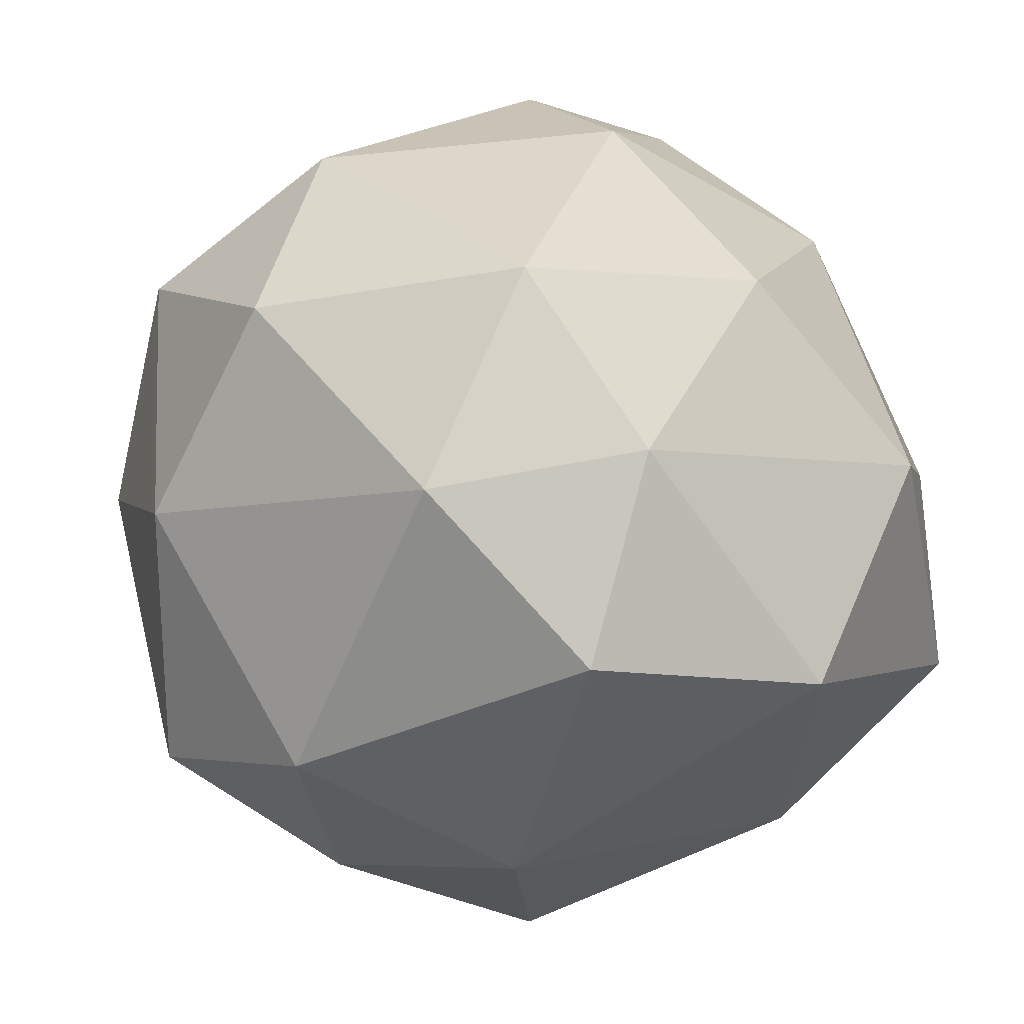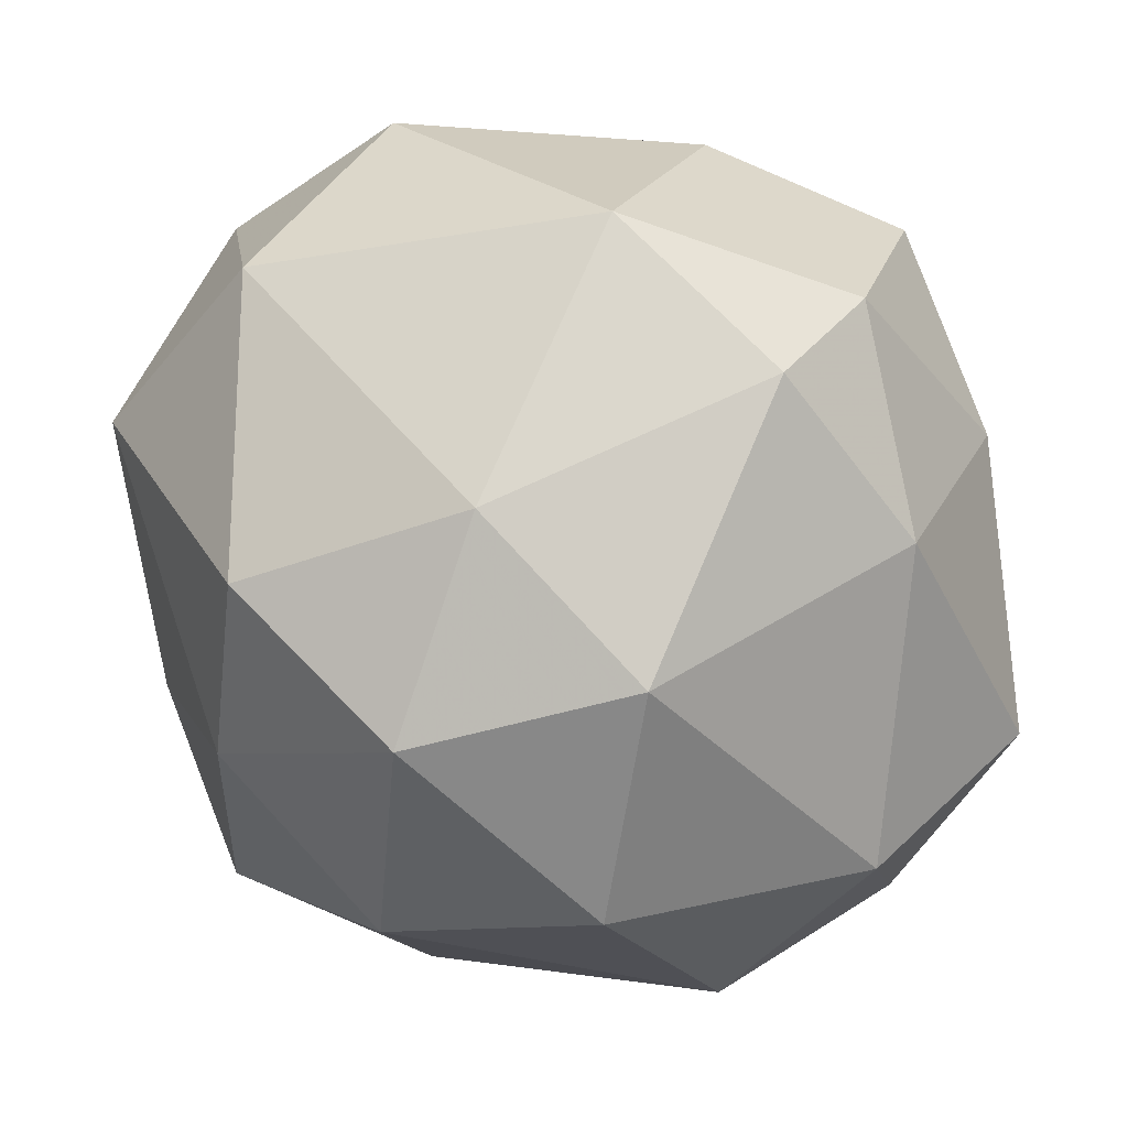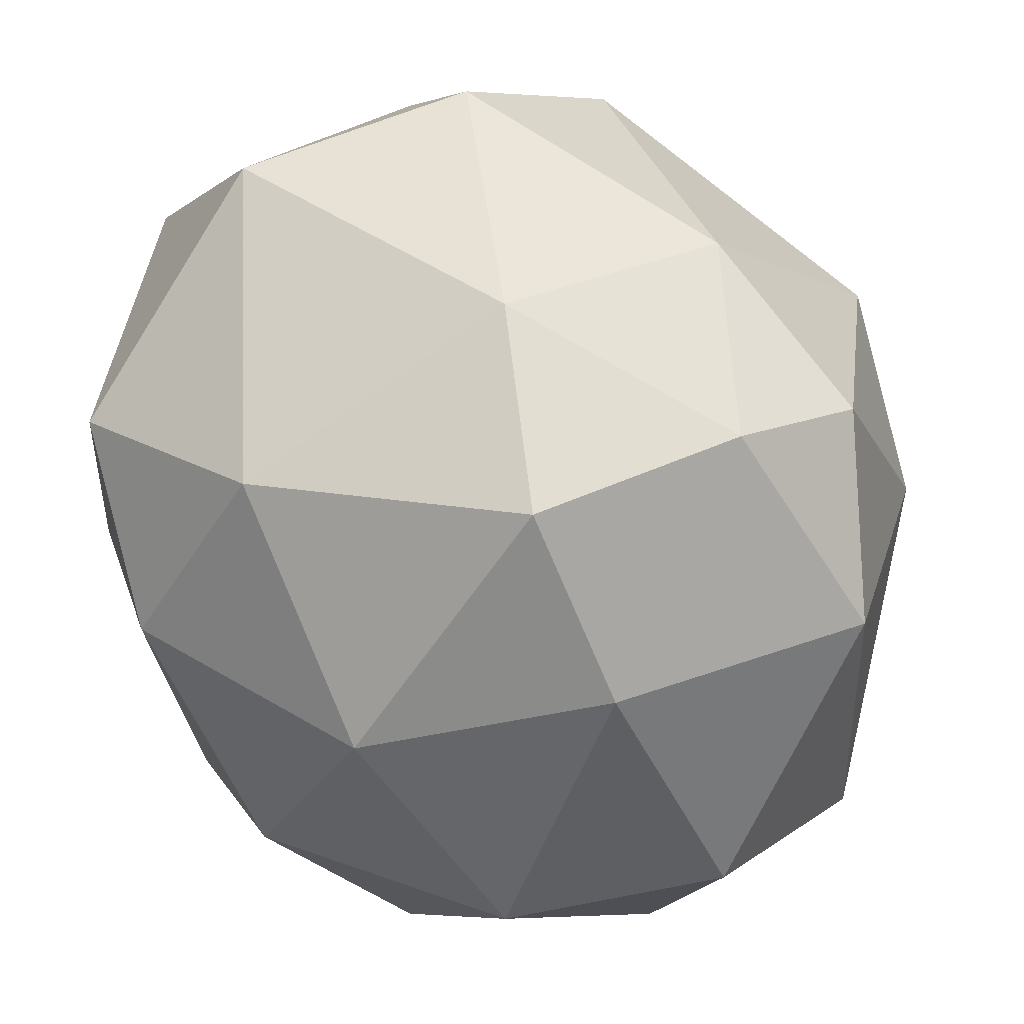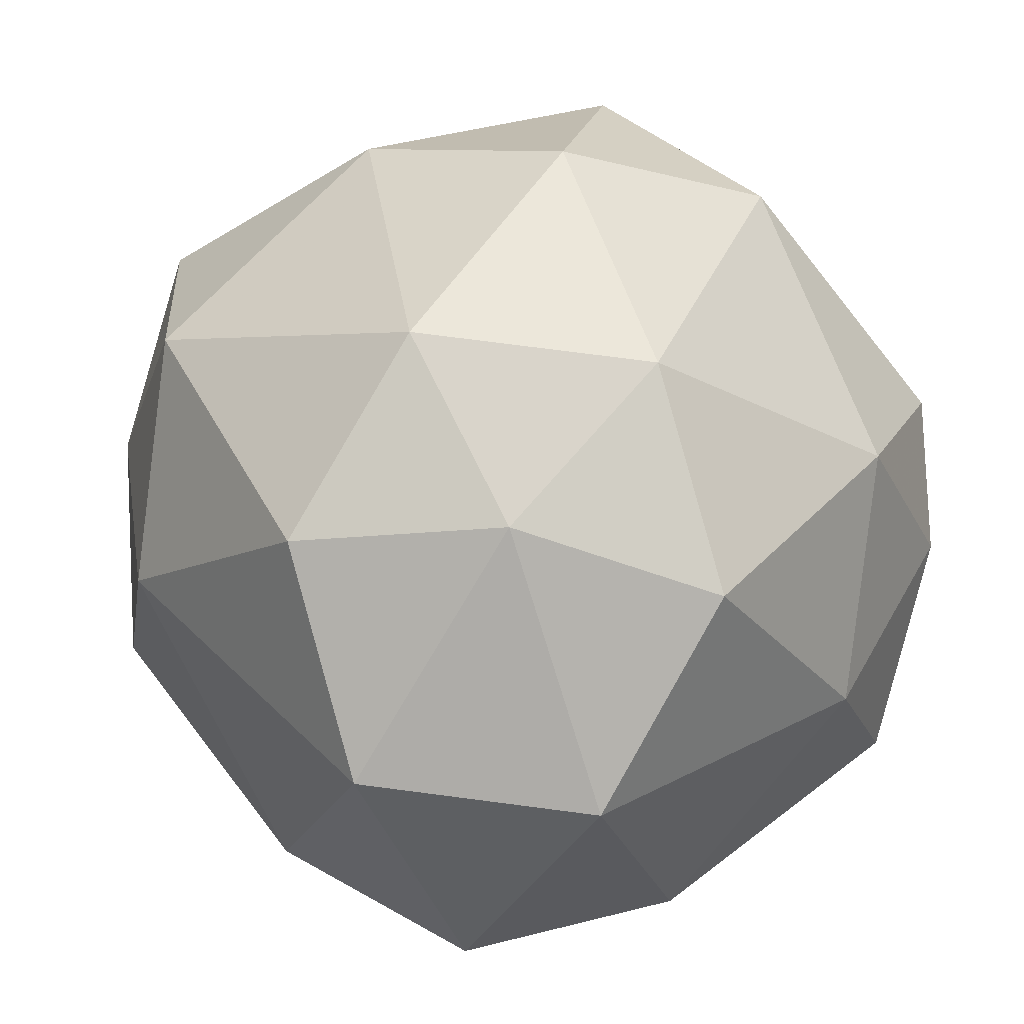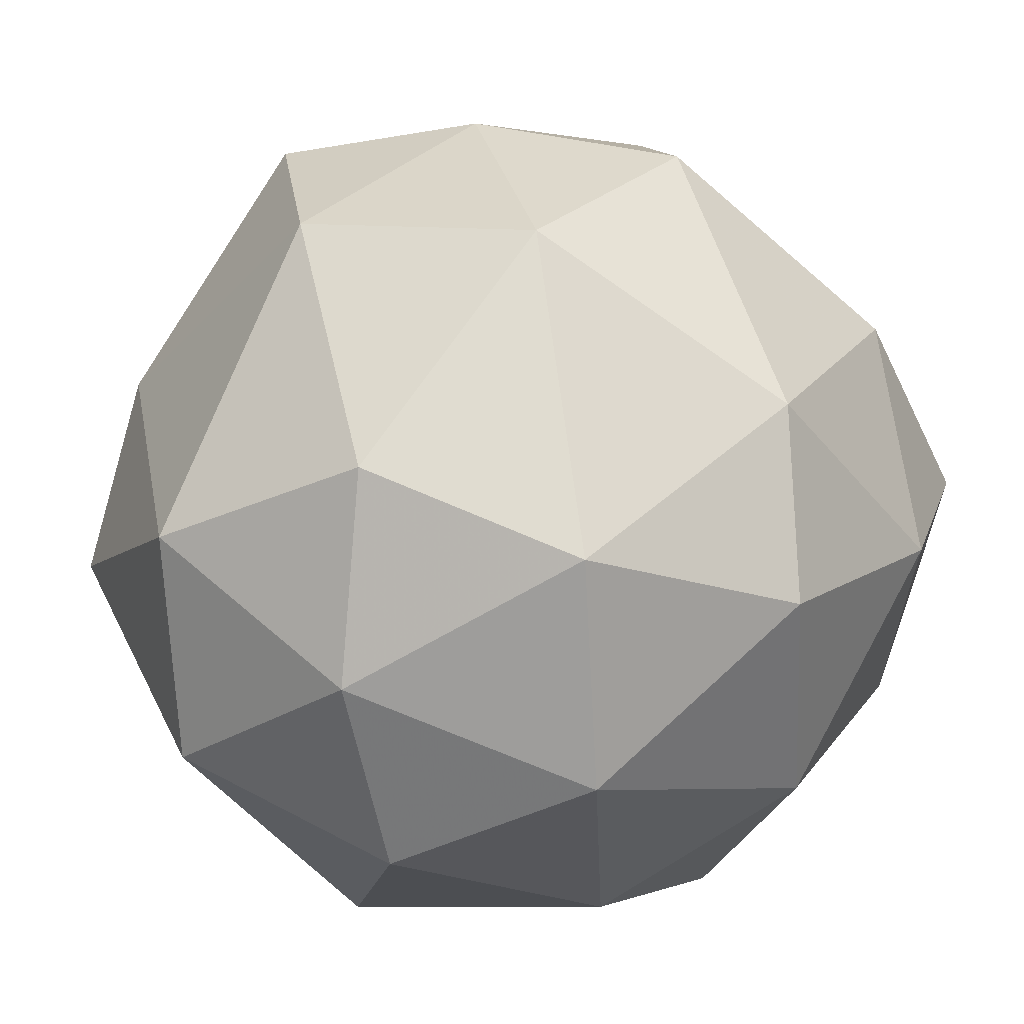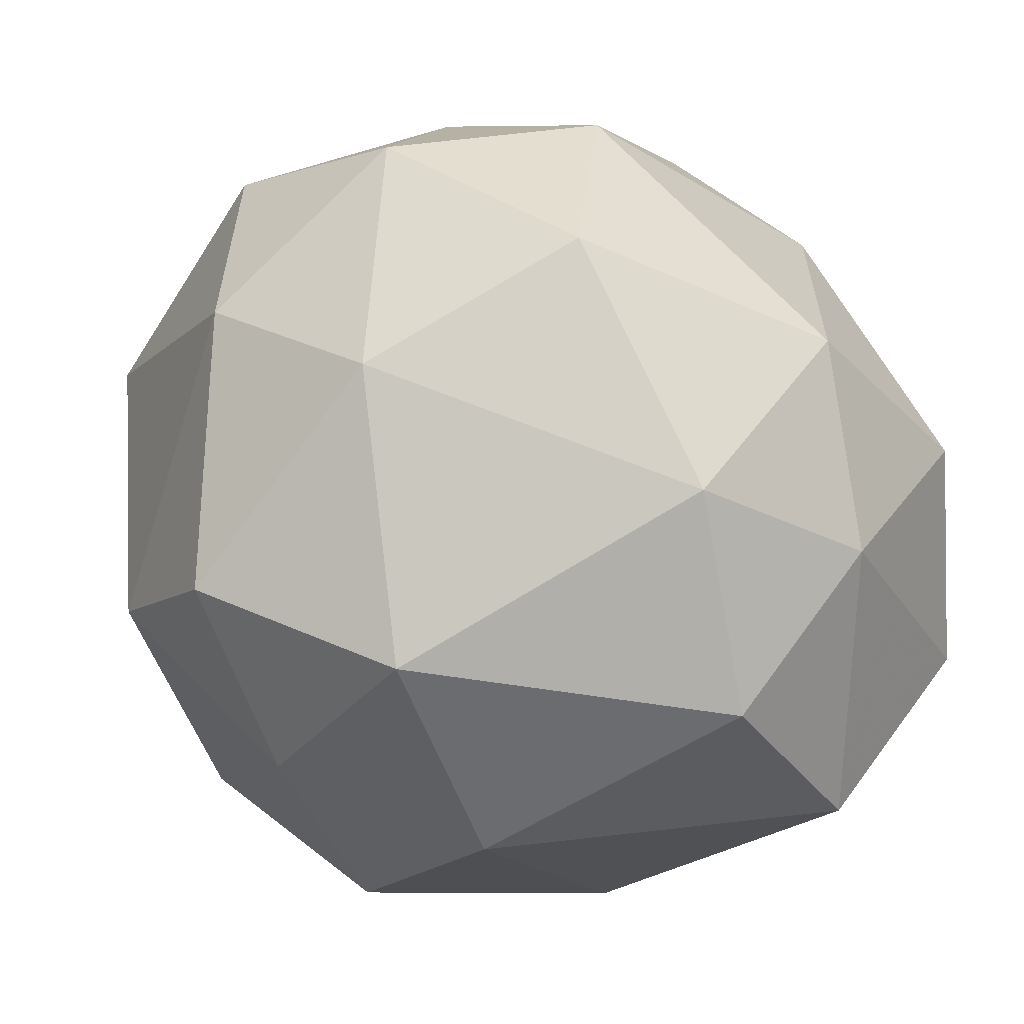
<metadata>
{"format":"obj","ext":"obj","renderer":"f3d","projection":"perspective","resolution":1024,"background":"white","views":[{"elev":77.3,"azim":158.3,"up":"+Y"},{"elev":73.4,"azim":147.0,"up":"+Z"},{"elev":-7.3,"azim":-71.5,"up":"+Y"},{"elev":74.8,"azim":-127.6,"up":"+Y"},{"elev":-70.6,"azim":138.2,"up":"+Y"},{"elev":-8.7,"azim":142.8,"up":"+Z"}]}
</metadata>
<code>
v -0.08594 -0.09375 0.02344
v -0.0625 -0.07812 0.05469
v -0.07812 -0.05469 0.01562
v -0.08594 -0.08594 -0.03125
v -0.07031 -0.1328 -0.01562
v -0.0625 -0.125 0.03125
v -0.03125 -0.1094 0.07031
v -0.03906 -0.07031 0.07031
v -0.04688 -0.03906 0.04688
v -0.05469 -0.007812 0
v -0.07031 -0.02344 -0.03906
v -0.07031 -0.07031 -0.07031
v -0.0625 -0.1094 -0.0625
v -0.03906 -0.1484 -0.04688
v -0.03125 -0.1641 0
v -0.01562 -0.1562 0.03906
v 0.02344 -0.1406 0.05469
v 0.01562 -0.07812 0.07031
v 0.007812 -0.03906 0.0625
v -0.01562 0 0.01562
v -0.02344 0 -0.02344
v -0.03906 -0.02344 -0.07031
v -0.03125 -0.08594 -0.08594
v -0.01562 -0.1328 -0.07031
v 0 -0.1641 -0.03125
v 0.01562 -0.1641 0.01562
v 0.05469 -0.1406 0.02344
v 0.05469 -0.09375 0.05469
v 0.04688 -0.05469 0.05469
v 0.03125 -0.01562 0.03125
v 0.01562 0 -0.01562
v 0 -0.007812 -0.05469
v 0.02344 -0.05469 -0.07812
v 0.02344 -0.09375 -0.08594
v 0.03906 -0.125 -0.0625
v 0.03906 -0.1562 -0.01562
v 0.07031 -0.1094 -0.03125
v 0.07031 -0.07812 0.02344
v 0.0625 -0.03906 0.007812
v 0.05469 -0.03906 -0.04688
v 0.05469 -0.07812 -0.0625
v 0.07812 -0.07031 -0.03125
f 1 2 3
f 1 3 4
f 1 4 5
f 1 5 6
f 1 6 2
f 2 6 7
f 4 13 5
f 5 13 14
f 6 16 7
f 7 16 17
f 13 23 24
f 13 24 14
f 16 26 17
f 17 26 27
f 23 33 34
f 23 34 24
f 24 34 35
f 26 36 27
f 27 36 37
f 33 41 34
f 34 41 35
f 35 41 37
f 35 37 36
f 2 7 8
f 2 8 9
f 2 9 3
f 7 17 18
f 7 18 8
f 17 27 28
f 17 28 18
f 27 37 38
f 27 38 28
f 33 40 41
f 42 38 37
f 42 37 41
f 42 41 40
f 3 9 10
f 3 10 11
f 8 18 19
f 8 19 9
f 9 19 20
f 9 20 10
f 10 20 21
f 10 21 11
f 11 21 22
f 11 22 12
f 18 28 29
f 18 29 19
f 19 29 30
f 19 30 20
f 20 30 31
f 20 31 21
f 21 31 32
f 21 32 22
f 22 32 33
f 28 38 29
f 29 38 39
f 29 39 30
f 30 39 31
f 31 39 40
f 31 40 32
f 32 40 33
f 42 39 38
f 42 40 39
f 3 11 4
f 4 11 12
f 4 12 13
f 12 22 23
f 12 23 13
f 22 33 23
f 5 14 15
f 5 15 6
f 6 15 16
f 14 24 25
f 14 25 15
f 15 25 26
f 15 26 16
f 24 35 25
f 25 35 36
f 25 36 26

</code>
